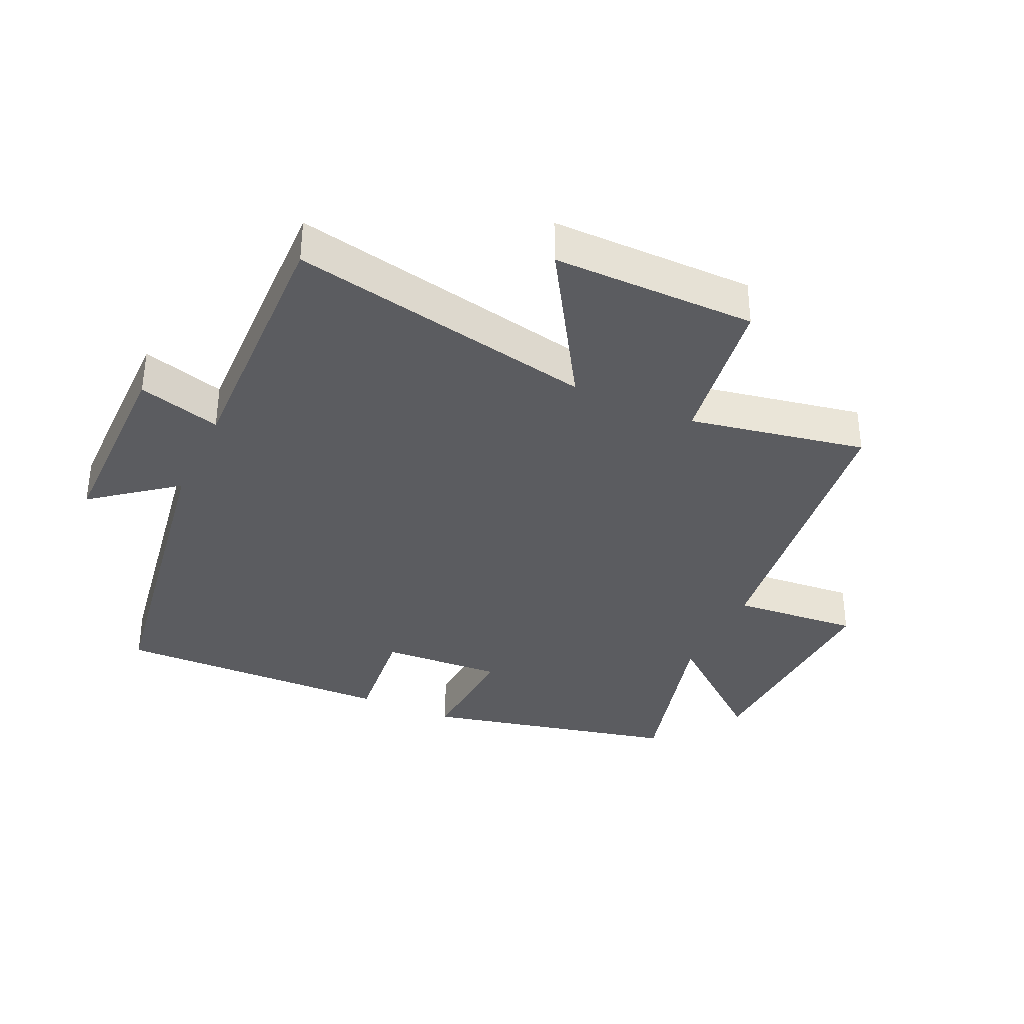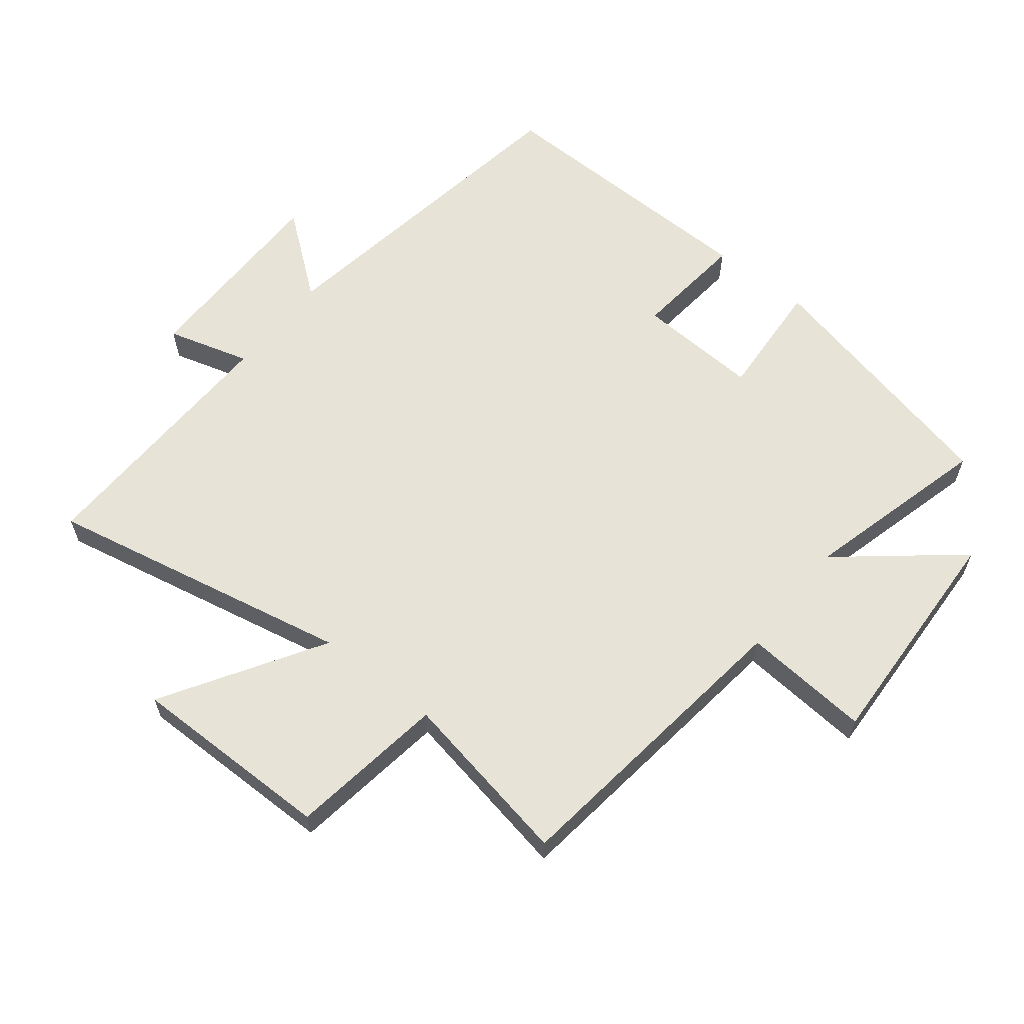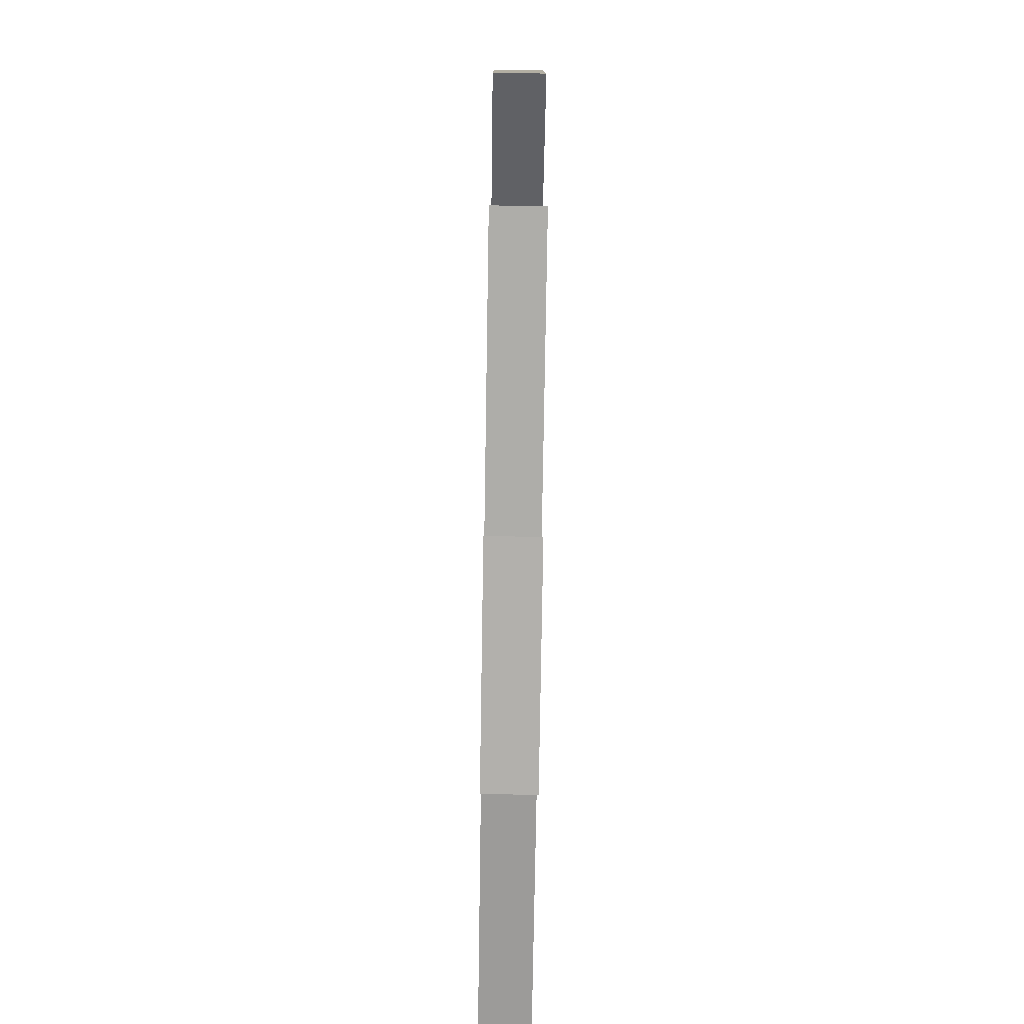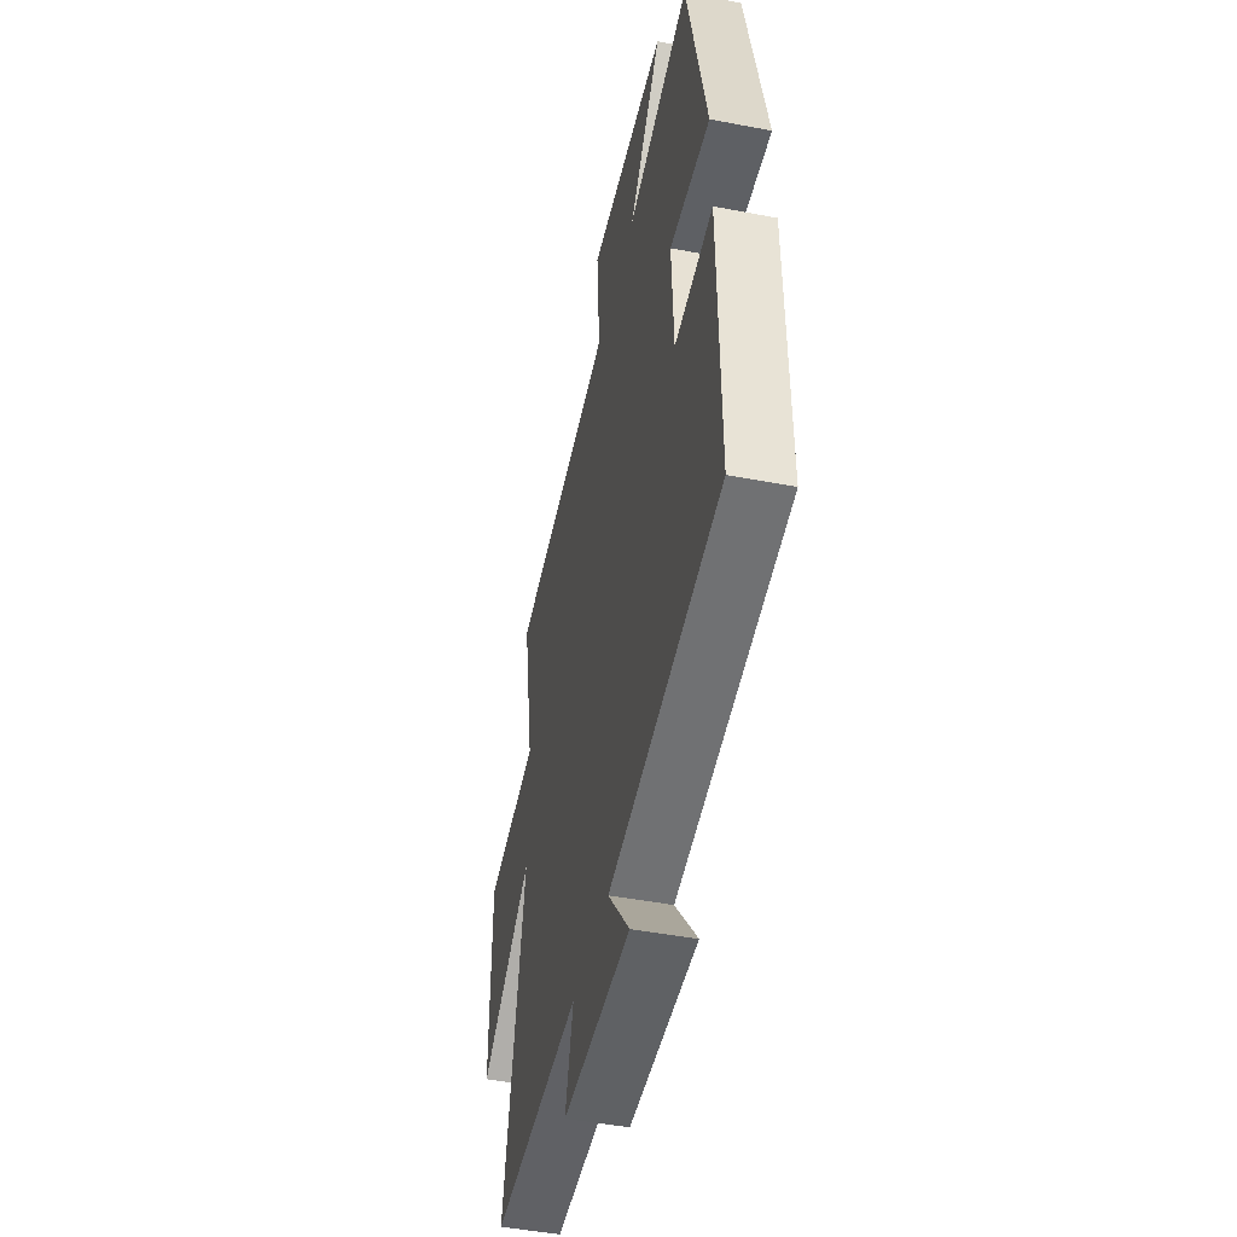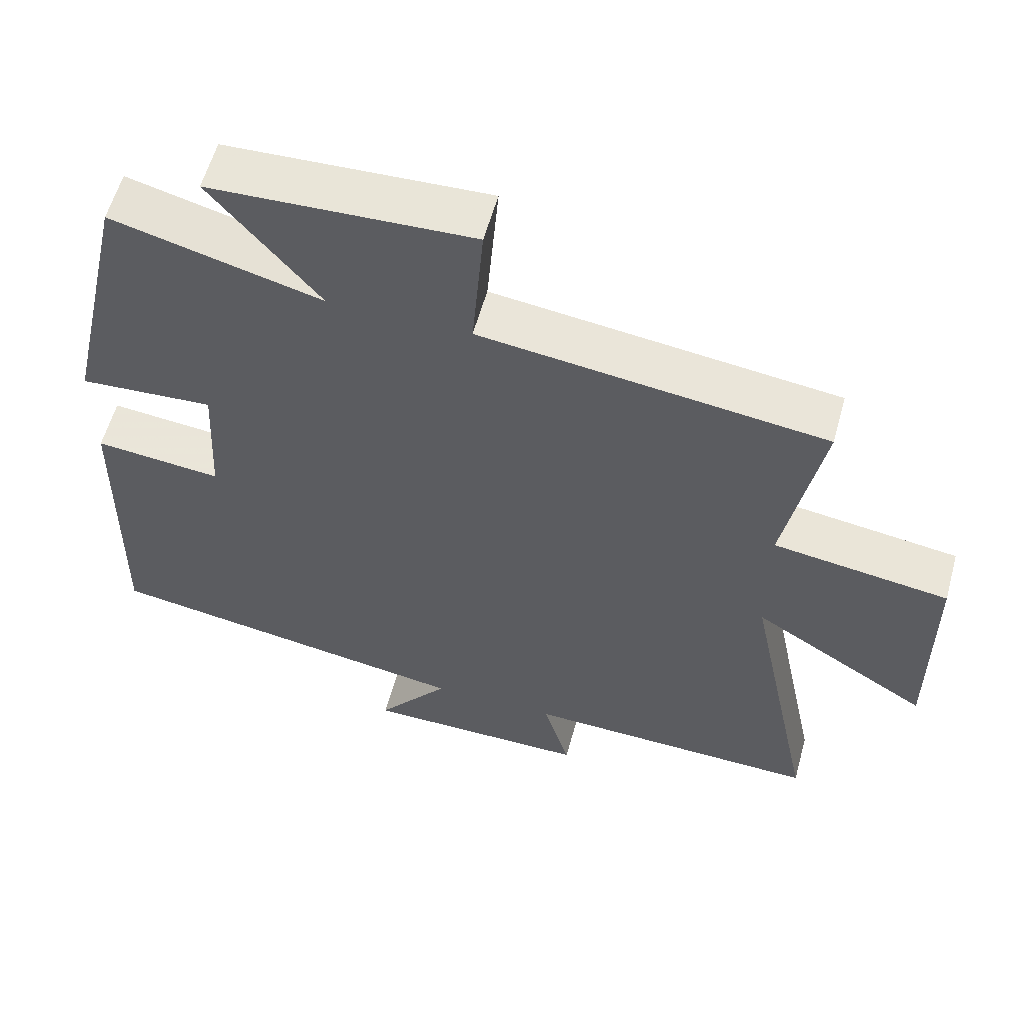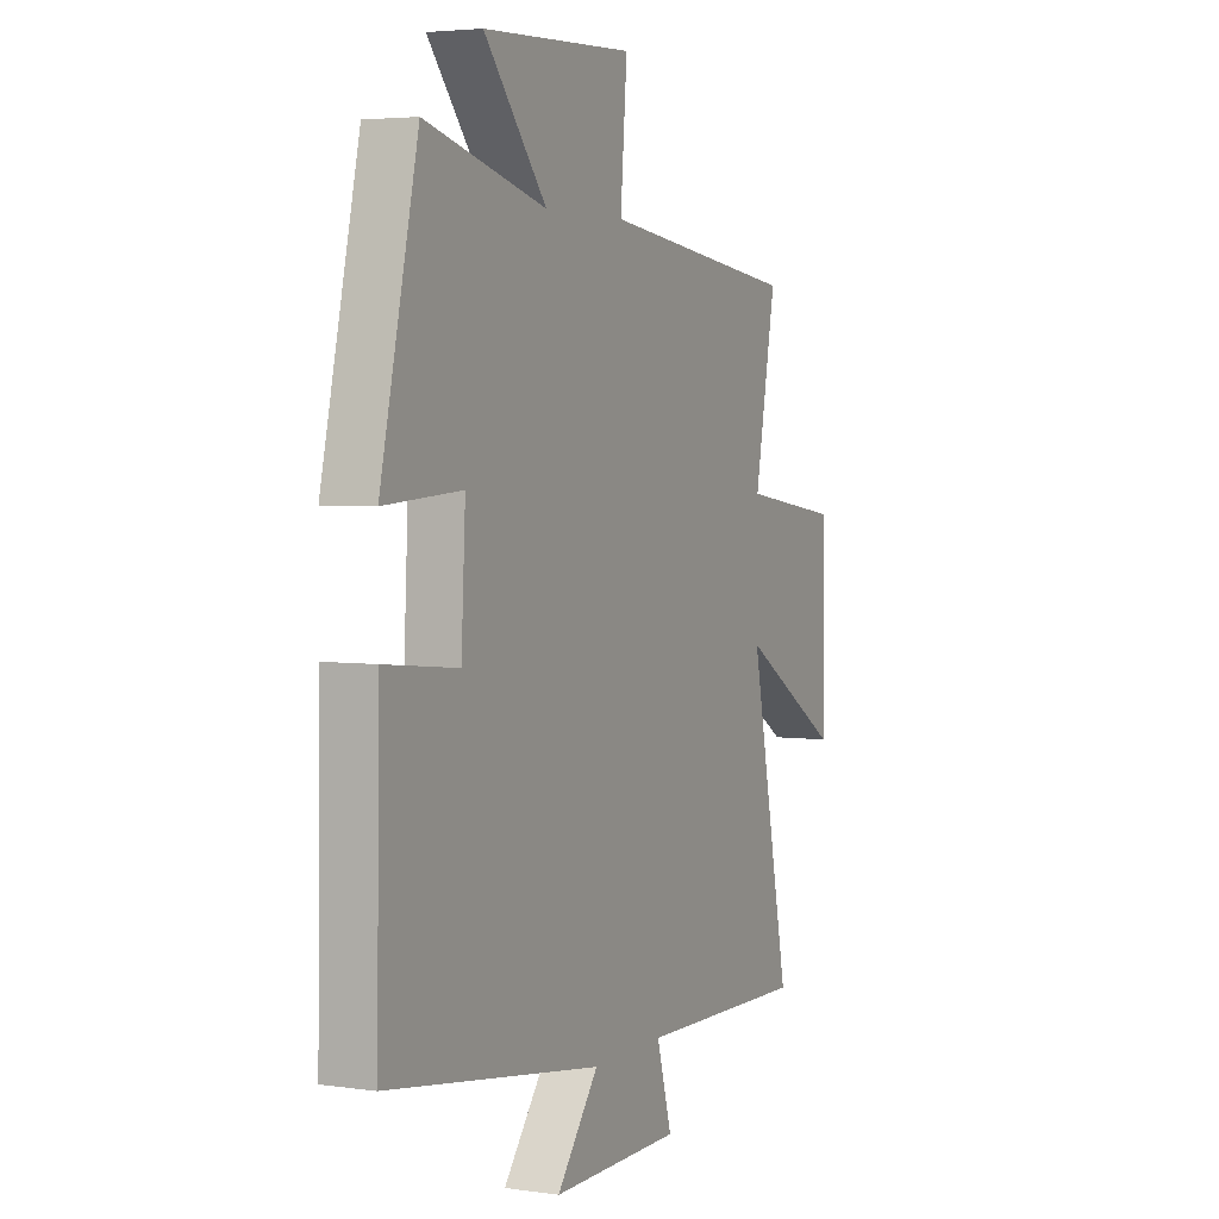
<metadata>
{"format":"obj","ext":"obj","renderer":"f3d","projection":"perspective","resolution":1024,"background":"white","views":[{"elev":-35.3,"azim":-114.6,"up":"+Y"},{"elev":61.6,"azim":-51.6,"up":"+Y"},{"elev":-78.7,"azim":-90.9,"up":"+Z"},{"elev":-46.3,"azim":77.6,"up":"+Z"},{"elev":58.1,"azim":-164.7,"up":"+Z"},{"elev":3.9,"azim":115.4,"up":"+Z"}]}
</metadata>
<code>
v 0.508 0.07 -0.419
v -0.009 0.07 -0.5
v 0.092 0.07 -0.629
v -0.222 0.07 -0.629
v -0.185 0.07 -0.5
v -0.597 0.07 -0.511
v -0.5 0.07 -0.035
v -0.745 0.07 -0.186
v -0.743 0.07 0.13
v -0.5 0.07 0.165
v -0.551 0.07 0.44
v -0.076 0.07 0.5
v -0.092 0.07 0.698
v 0.27 0.07 0.682
v 0.12 0.07 0.5
v 0.41 0.07 0.576
v 0.5 0.07 0.178
v 0.314 0.07 0.19
v 0.324 0.07 0
v 0.5 0.07 0.018
v 0.508 0 -0.419
v -0.009 0 -0.5
v 0.092 0 -0.629
v -0.222 0 -0.629
v -0.185 0 -0.5
v -0.597 0 -0.511
v -0.5 0 -0.035
v -0.745 0 -0.186
v -0.743 0 0.13
v -0.5 0 0.165
v -0.551 0 0.44
v -0.076 0 0.5
v -0.092 0 0.698
v 0.27 0 0.682
v 0.12 0 0.5
v 0.41 0 0.576
v 0.5 0 0.178
v 0.314 0 0.19
v 0.324 0 0
v 0.5 0 0.018
f 19 20 1 2
f 18 19 2
f 15 16 17 18
f 15 18 2
f 12 13 14 15
f 12 15 2
f 11 12 2
f 10 11 2
f 7 8 9 10
f 7 10 2
f 5 6 7
f 5 7 2 3
f 3 4 5
f 22 21 40 39
f 22 39 38
f 38 37 36 35
f 22 38 35
f 35 34 33 32
f 22 35 32
f 22 32 31
f 22 31 30
f 30 29 28 27
f 22 30 27
f 27 26 25
f 23 22 27 25
f 25 24 23
f 1 21 22 2
f 2 22 23 3
f 3 23 24 4
f 4 24 25 5
f 5 25 26 6
f 6 26 27 7
f 7 27 28 8
f 8 28 29 9
f 9 29 30 10
f 10 30 31 11
f 11 31 32 12
f 12 32 33 13
f 13 33 34 14
f 14 34 35 15
f 15 35 36 16
f 16 36 37 17
f 17 37 38 18
f 18 38 39 19
f 19 39 40 20
f 20 40 21 1

</code>
